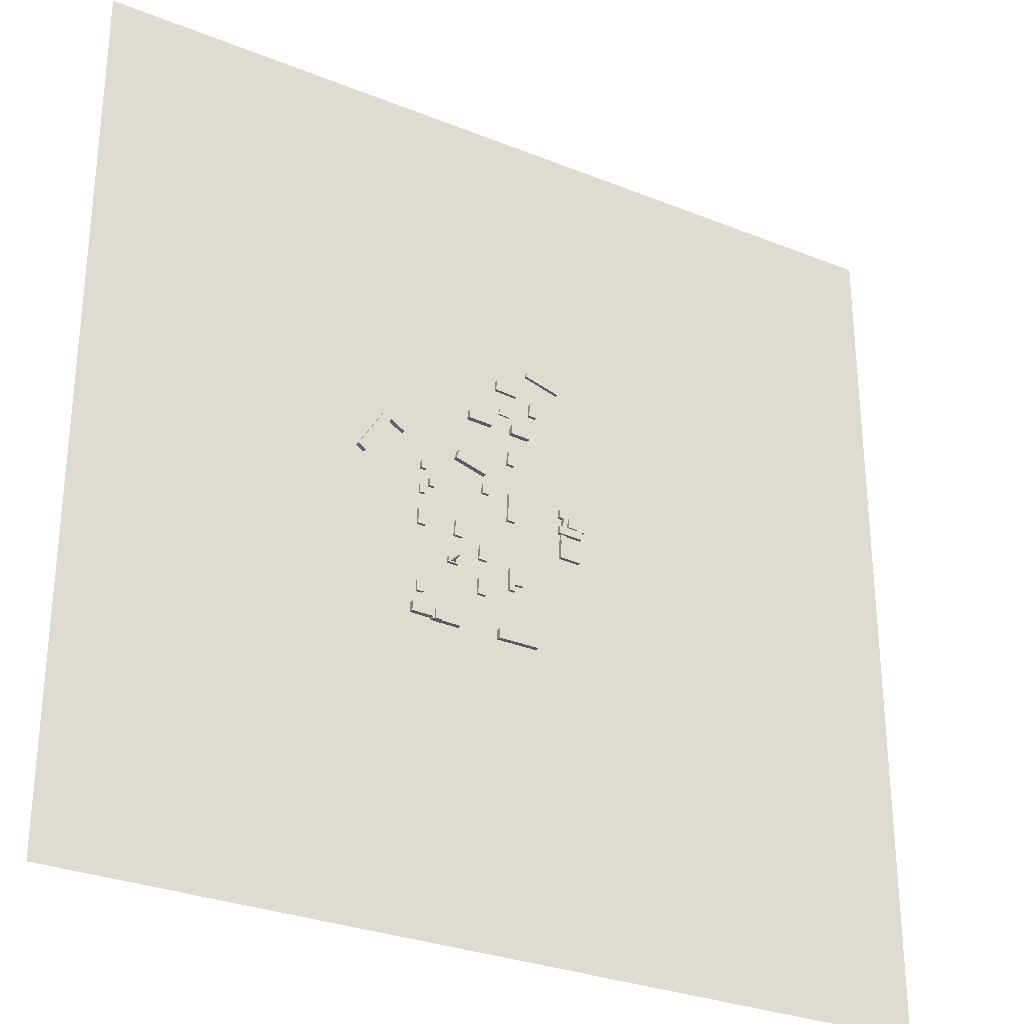
<metadata>
{"format":"obj","ext":"obj","renderer":"f3d","projection":"perspective","resolution":1024,"background":"white","views":[{"elev":-29.6,"azim":149.4,"up":"+Z"}]}
</metadata>
<code>
o Plane.081
v -2.301 5e-06 -31.45
v 1.044 5e-06 -32.49
v 1.012 5e-06 -31.35
v -3.588 5e-06 -32.62
v -2.593 5e-06 -31.45
v -3.619 5e-06 -31.48
v -3.58 5e-06 -32.91
v -2.561 5e-06 -32.59
v -2.313 5e-06 -31.02
v -2.605 5e-06 -31.03
v 1.001 5e-06 -30.93
v -2.553 5e-06 -32.89
v -2.269 5e-06 -32.58
v -2.301 0.75 -31.45
v 1.044 0.75 -32.49
v -2.269 0.75 -32.58
v -3.619 0.75 -31.48
v -3.588 1 -32.62
v -3.588 0.75 -32.62
v -3.58 1 -32.91
v -3.58 0.75 -32.91
v -2.605 0.75 -31.03
v -2.593 0.75 -31.45
v -2.313 0.75 -31.02
v 1.012 0.75 -31.35
v -2.561 0.75 -32.59
v -2.553 0.75 -32.89
v -2.261 5e-06 -32.88
v -6.77 5e-06 -33
v -2.261 0.75 -32.88
v -6.778 5e-06 -32.71
v -6.77 0.75 -33
v -6.81 5e-06 -31.57
v -6.778 0.75 -32.71
v 1.001 0.75 -30.93
v -6.81 0.75 -31.57
v -2.593 1 -31.45
v -3.619 1 -31.48
v -2.561 1 -32.59
v -2.553 1 -32.89
f 1 2 3
f 4 5 6
f 7 8 4
f 5 9 10
f 9 3 11
f 8 1 5
f 12 13 8
f 14 15 16
f 17 18 19
f 19 20 21
f 22 14 23
f 24 25 14
f 14 26 23
f 16 27 26
f 13 15 2
f 10 23 5
f 28 16 13
f 29 21 7
f 12 30 28
f 5 17 6
f 31 32 29
f 33 34 31
f 9 22 10
f 2 25 3
f 3 35 11
f 11 24 9
f 6 36 33
f 7 27 12
f 34 21 32
f 17 34 36
f 31 7 4
f 31 6 33
f 37 18 38
f 39 20 18
f 26 37 23
f 23 38 17
f 21 40 27
f 27 39 26
f 1 13 2
f 4 8 5
f 7 12 8
f 5 1 9
f 9 1 3
f 8 13 1
f 12 28 13
f 14 25 15
f 17 38 18
f 19 18 20
f 22 24 14
f 24 35 25
f 14 16 26
f 16 30 27
f 13 16 15
f 10 22 23
f 28 30 16
f 29 32 21
f 12 27 30
f 5 23 17
f 31 34 32
f 33 36 34
f 9 24 22
f 2 15 25
f 3 25 35
f 11 35 24
f 6 17 36
f 7 21 27
f 34 19 21
f 17 19 34
f 31 29 7
f 31 4 6
f 37 39 18
f 39 40 20
f 26 39 37
f 23 37 38
f 21 20 40
f 27 40 39
o Plane.082
v -19.69 5e-06 -33.25
v -13.24 5e-06 -31.62
v -19.7 5e-06 -31.67
v -13.24 0.75 -31.62
v -19.69 0.75 -33.25
v -19.7 0.75 -31.67
v -13.23 0.75 -33.19
v -13.23 5e-06 -33.19
f 41 42 43
f 44 45 46
f 41 47 48
f 42 46 43
f 48 44 42
f 43 45 41
f 41 48 42
f 44 47 45
f 41 45 47
f 42 44 46
f 48 47 44
f 43 46 45
o Plane.083
v -0.8308 5e-06 -28.95
v 0.2137 4e-06 -27.29
v -0.8308 4e-06 -27.29
v 0.2137 0.5 -27.29
v -0.8308 0.5 -28.95
v -0.8308 0.5 -27.29
v 0.2137 5e-06 -28.95
v 0.2137 0.5 -28.95
f 49 50 51
f 52 53 54
f 55 52 50
f 51 53 49
f 49 56 55
f 50 54 51
f 49 55 50
f 52 56 53
f 55 56 52
f 51 54 53
f 49 53 56
f 50 52 54
o Plane.084
v -11.08 4e-06 -26.86
v -9.831 4e-06 -24.36
v -11.15 4e-06 -24.4
v -9.831 0.5 -24.36
v -11.08 0.5 -26.86
v -11.15 0.5 -24.4
v -9.762 0.5 -26.83
v -9.762 4e-06 -26.83
f 57 58 59
f 60 61 62
f 57 63 64
f 58 62 59
f 64 60 58
f 59 61 57
f 57 64 58
f 60 63 61
f 57 61 63
f 58 60 62
f 64 63 60
f 59 62 61
o Plane.085
v -11.2 3e-06 -21.22
v -10.07 3e-06 -18.66
v -11.38 3e-06 -18.76
v -10.07 0.5 -18.66
v -11.2 0.5 -21.22
v -11.38 0.5 -18.76
v -9.889 0.5 -21.13
v -9.889 3e-06 -21.13
f 65 66 67
f 68 69 70
f 67 69 65
f 65 71 72
f 66 70 67
f 72 68 66
f 65 72 66
f 68 71 69
f 67 70 69
f 65 69 71
f 66 68 70
f 72 71 68
o Plane.086
v -7.115 3e-06 -18.38
v -5.921 3e-06 -15.85
v -7.238 3e-06 -15.91
v -5.921 0.5 -15.85
v -7.115 0.5 -18.38
v -7.238 0.5 -15.91
v -5.798 0.5 -18.31
v -5.798 3e-06 -18.31
f 73 74 75
f 76 77 78
f 75 77 73
f 73 79 80
f 74 78 75
f 80 76 74
f 73 80 74
f 76 79 77
f 75 78 77
f 73 77 79
f 74 76 78
f 80 79 76
o Plane.087
v -1.049 3e-06 -18.05
v 0.1746 3e-06 -15.53
v -1.143 3e-06 -15.58
v 0.1746 0.5 -15.53
v -1.049 0.5 -18.05
v -1.143 0.5 -15.58
v 0.2684 0.5 -18
v 0.2684 3e-06 -18
f 81 82 83
f 84 85 86
f 81 87 88
f 82 86 83
f 88 84 82
f 83 85 81
f 81 88 82
f 84 87 85
f 81 85 87
f 82 84 86
f 88 87 84
f 83 86 85
o Plane.088
v -15.97 4e-06 -23.77
v -15.04 4e-06 -24.84
v -15.05 4e-06 -23.76
v -15.08 4e-06 -22.46
v -15.99 4e-06 -22.47
v -16.01 3e-06 -21.23
v -15.09 3e-06 -21.22
v -17.4 4e-06 -22.5
v -15.97 0.5 -23.77
v -15.04 0.5 -24.84
v -15.96 0.5 -24.85
v -15.08 0.5 -22.46
v -15.99 0.5 -22.47
v -16.01 0.5 -21.23
v -17.4 0.5 -22.5
v -15.05 0.5 -23.76
v -15.96 4e-06 -24.85
v -17.38 0.5 -23.8
v -17.38 4e-06 -23.8
v -15.09 0.5 -21.22
f 89 90 91
f 89 92 93
f 94 92 95
f 96 89 93
f 97 98 99
f 100 97 101
f 102 100 101
f 97 103 101
f 91 100 92
f 93 103 96
f 90 104 91
f 105 98 90
f 96 106 107
f 94 101 93
f 89 99 105
f 107 97 89
f 95 102 94
f 92 108 95
f 89 105 90
f 89 91 92
f 94 93 92
f 96 107 89
f 97 104 98
f 100 104 97
f 102 108 100
f 97 106 103
f 91 104 100
f 93 101 103
f 90 98 104
f 105 99 98
f 96 103 106
f 94 102 101
f 89 97 99
f 107 106 97
f 95 108 102
f 92 100 108
o Plane.089
v -15.98 2e-06 -13.41
v -14.88 1e-06 -8.856
v -16.15 1e-06 -8.905
v -14.88 0.5 -8.856
v -15.98 0.5 -13.41
v -16.15 0.5 -8.905
v -14.71 0.5 -13.36
v -14.71 2e-06 -13.36
f 109 110 111
f 112 113 114
f 111 113 109
f 109 115 116
f 110 114 111
f 116 112 110
f 109 116 110
f 112 115 113
f 111 114 113
f 109 113 115
f 110 112 114
f 116 115 112
o Plane.090
v -10.74 1e-06 -6.886
v -6.183 1e-06 -3.997
v -11.16 1e-06 -5.493
v -10.74 0.75 -6.886
v -6.183 0.75 -3.997
v -5.764 0.75 -5.39
v -5.764 1e-06 -5.39
v -11.16 0.75 -5.493
f 117 118 119
f 120 121 122
f 117 122 123
f 123 121 118
f 119 120 117
f 118 124 119
f 117 123 118
f 120 124 121
f 117 120 122
f 123 122 121
f 119 124 120
f 118 121 124
o Plane.091
v -23.99 2e-06 -11.79
v -23.58 2e-06 -13.02
v -23.62 2e-06 -11.78
v -24.2 2e-06 -13.05
v -24.24 2e-06 -11.8
v -26.56 2e-06 -11.89
v -24.9 2e-06 -13.07
v -24.95 2e-06 -11.83
v -24.16 2e-06 -14.11
v -23.8 3e-06 -17.11
v -23.9 2e-06 -14.1
v -23.94 2e-06 -13.04
v -27.26 2e-06 -14.23
v -24.76 3e-06 -17.14
v -24.86 2e-06 -14.14
v -26.61 2e-06 -10.44
v -25 2e-06 -10.37
v -24.04 0.3 -10.34
v -23.68 0.6 -10.33
v -23.68 0.3 -10.33
v -24.24 0.3 -11.8
v -24.3 0.6 -10.35
v -24.3 0.3 -10.35
v -24.04 2e-06 -10.34
v -23.72 1e-06 -9.044
v -24.09 1e-06 -9.057
v -24.3 2e-06 -10.35
v -24.35 1e-06 -9.067
v -25.05 1e-06 -9.093
v -26.66 1e-06 -9.153
v -27.93 2e-06 -10.49
v -27.49 2e-06 -11.92
v -27.55 2e-06 -10.47
v -24.05 3e-06 -17.12
v -24.04 0.6 -10.34
v -23.72 0.6 -9.044
v -23.72 0.3 -9.044
v -24.2 0.3 -13.05
v -23.9 0.3 -14.1
v -24.16 0.3 -14.11
v -23.99 0.3 -11.79
v -24.24 0.6 -11.8
v -23.8 0.3 -17.11
v -23.9 0.6 -14.1
v -24.16 0.6 -14.11
v -24.76 0.3 -17.14
v -24.05 0.6 -17.12
v -24.05 0.3 -17.12
v -23.62 0.3 -11.78
v -23.99 0.6 -11.79
v -23.8 0.6 -17.11
v -23.94 0.6 -13.04
v -23.94 0.3 -13.04
v -25.05 0.3 -9.093
v -26.66 0.6 -9.153
v -26.66 0.3 -9.153
v -24.9 0.3 -13.07
v -24.86 0.3 -14.14
v -24.35 0.3 -9.067
v -25.05 0.6 -9.093
v -24.2 0.6 -13.05
v -23.58 0.3 -13.02
v -27.93 0.3 -10.49
v -27.6 1e-06 -9.189
v -27.55 0.3 -10.47
v -23.68 2e-06 -10.33
v -24.09 0.3 -9.057
v -27.16 0.3 -17.23
v -27.16 3e-06 -17.23
v -27.45 2e-06 -13.17
v -26.51 0.3 -13.13
v -26.51 2e-06 -13.13
v -27.26 0.3 -14.23
v -27.87 0.3 -11.94
v -27.87 2e-06 -11.94
v -27.45 0.3 -13.17
v -27.49 0.3 -11.92
v -23.58 0.6 -13.02
v -24.95 0.6 -11.83
v -26.51 0.6 -13.13
v -26.56 0.6 -11.89
v -24.76 0.6 -17.14
v -27.26 0.6 -14.23
v -24.86 0.6 -14.14
v -26.61 0.6 -10.44
v -26.56 0.9 -11.89
v -24.09 0.6 -9.057
v -24.35 0.6 -9.067
v -27.49 0.6 -11.92
v -27.93 0.6 -10.49
v -27.55 0.6 -10.47
v -25 0.6 -10.37
v -24.9 0.6 -13.07
v -23.62 0.6 -11.78
v -27.16 0.6 -17.23
v -27.6 0.3 -9.189
v -27.87 0.6 -11.94
v -27.45 0.6 -13.17
v -27.6 0.6 -9.189
v -26.61 0.9 -10.44
v -24.95 0.9 -11.83
v -25 0.9 -10.37
f 125 126 127
f 128 125 129
f 130 131 132
f 133 134 135
f 128 135 136
f 137 138 139
f 140 132 141
f 142 143 144
f 145 146 147
f 148 149 150
f 151 150 152
f 140 153 154
f 155 156 157
f 153 151 152
f 141 129 151
f 131 133 128
f 139 158 133
f 132 128 129
f 147 159 142
f 144 160 161
f 162 163 164
f 165 166 145
f 167 168 163
f 163 169 164
f 170 171 172
f 173 174 165
f 172 175 167
f 162 176 177
f 178 179 180
f 181 164 182
f 183 184 178
f 181 185 162
f 136 186 126
f 157 187 155
f 135 177 136
f 129 147 151
f 152 178 153
f 188 189 157
f 148 144 190
f 153 180 154
f 158 167 134
f 149 191 150
f 137 192 193
f 126 173 127
f 193 170 138
f 138 172 158
f 127 165 125
f 125 145 129
f 194 195 196
f 139 197 137
f 155 198 199
f 134 163 135
f 151 142 148
f 150 183 152
f 156 200 194
f 199 201 156
f 131 182 139
f 190 161 149
f 174 185 166
f 174 202 176
f 203 204 205
f 169 175 171
f 206 207 208
f 209 210 205
f 160 159 211
f 211 146 212
f 184 209 179
f 213 214 215
f 184 146 216
f 146 203 216
f 208 171 206
f 203 185 217
f 164 208 182
f 161 211 191
f 186 218 173
f 197 219 192
f 220 215 189
f 200 204 195
f 192 206 170
f 191 212 183
f 187 221 198
f 182 207 197
f 177 202 186
f 198 213 201
f 201 222 200
f 189 214 187
f 195 217 181
f 223 209 215
f 215 205 213
f 205 222 213
f 196 181 131
f 154 220 188
f 180 223 220
f 157 154 188
f 157 130 140
f 194 130 156
f 224 225 210
f 205 225 203
f 203 226 216
f 216 224 209
f 125 136 126
f 128 136 125
f 130 196 131
f 133 158 134
f 128 133 135
f 137 193 138
f 140 130 132
f 142 159 143
f 145 166 146
f 148 190 149
f 151 148 150
f 140 141 153
f 155 199 156
f 153 141 151
f 141 132 129
f 131 139 133
f 139 138 158
f 132 131 128
f 147 146 159
f 144 143 160
f 162 177 163
f 165 174 166
f 167 175 168
f 163 168 169
f 170 206 171
f 173 218 174
f 172 171 175
f 162 185 176
f 178 184 179
f 181 162 164
f 183 212 184
f 181 217 185
f 136 177 186
f 157 189 187
f 135 163 177
f 129 145 147
f 152 183 178
f 188 220 189
f 148 142 144
f 153 178 180
f 158 172 167
f 149 161 191
f 137 197 192
f 126 186 173
f 193 192 170
f 138 170 172
f 127 173 165
f 125 165 145
f 194 200 195
f 139 182 197
f 155 187 198
f 134 167 163
f 151 147 142
f 150 191 183
f 156 201 200
f 199 198 201
f 131 181 182
f 190 144 161
f 174 176 185
f 174 218 202
f 203 217 204
f 169 168 175
f 206 219 207
f 209 224 210
f 160 143 159
f 211 159 146
f 184 216 209
f 213 221 214
f 184 212 146
f 146 166 203
f 208 169 171
f 203 166 185
f 164 169 208
f 161 160 211
f 186 202 218
f 197 207 219
f 220 223 215
f 200 222 204
f 192 219 206
f 191 211 212
f 187 214 221
f 182 208 207
f 177 176 202
f 198 221 213
f 201 213 222
f 189 215 214
f 195 204 217
f 223 179 209
f 215 209 205
f 205 204 222
f 196 195 181
f 154 180 220
f 180 179 223
f 157 140 154
f 157 156 130
f 194 196 130
f 224 226 225
f 205 210 225
f 203 225 226
f 216 226 224
o Plane.092
v -15.82 1e-06 -3.86
v -14.86 0 -1.49
v -16.04 0 -1.603
v -14.86 0.5 -1.49
v -15.82 0.5 -3.86
v -16.04 0.5 -1.603
v -14.64 0.5 -3.747
v -14.64 1e-06 -3.747
f 227 228 229
f 230 231 232
f 227 233 234
f 228 232 229
f 234 230 228
f 229 231 227
f 227 234 228
f 230 233 231
f 227 231 233
f 228 230 232
f 234 233 230
f 229 232 231
o Plane.093
v -18.32 -0 1.482
v -15.27 -1e-06 3.151
v -18.41 -0 2.959
v -15.27 0.75 3.151
v -18.32 0.75 1.482
v -18.41 0.75 2.959
v -15.18 -0 1.673
v -15.18 0.75 1.673
f 235 236 237
f 238 239 240
f 241 238 236
f 237 239 235
f 235 242 241
f 236 240 237
f 235 241 236
f 238 242 239
f 241 242 238
f 237 240 239
f 235 239 242
f 236 238 240
o Plane.094
v -11.83 -0 1.98
v -8.031 -1e-06 3.695
v -11.92 -1e-06 3.457
v -8.031 0.75 3.695
v -11.83 0.75 1.98
v -11.92 0.75 3.457
v -7.941 -0 2.217
v -7.941 0.75 2.217
f 243 244 245
f 246 247 248
f 249 246 244
f 245 247 243
f 243 250 249
f 244 248 245
f 243 249 244
f 246 250 247
f 249 250 246
f 245 248 247
f 243 247 250
f 244 246 248
o Plane.095
v -16.18 -1e-06 8.466
v -12.75 -2e-06 10.39
v -16.32 -2e-06 10.08
v -12.75 0.5 10.39
v -16.18 0.5 8.466
v -16.32 0.5 10.08
v -12.61 -1e-06 8.775
v -12.61 0.5 8.775
f 251 252 253
f 254 255 256
f 257 254 252
f 253 255 251
f 251 258 257
f 252 256 253
f 251 257 252
f 254 258 255
f 257 258 254
f 253 256 255
f 251 255 258
f 252 254 256
o Plane.096
v -19.6 -1e-06 5.79
v -18.63 -1e-06 8.149
v -19.81 -1e-06 8.035
v -18.63 0.5 8.149
v -19.6 0.5 5.79
v -19.81 0.5 8.035
v -18.42 -1e-06 5.903
v -18.42 0.5 5.903
f 259 260 261
f 262 263 264
f 265 262 260
f 261 263 259
f 259 266 265
f 260 264 261
f 259 265 260
f 262 266 263
f 265 266 262
f 261 264 263
f 259 263 266
f 260 262 264
o Plane.097
v -15.12 -1e-06 4.563
v -13.39 -1e-06 5.608
v -15.2 -1e-06 5.452
v -13.39 0.25 5.608
v -15.12 0.25 4.563
v -15.2 0.25 5.452
v -13.32 -1e-06 4.72
v -13.32 0.25 4.72
f 267 268 269
f 270 271 272
f 273 270 268
f 269 271 267
f 267 274 273
f 268 272 269
f 267 273 268
f 270 274 271
f 273 274 270
f 269 272 271
f 267 271 274
f 268 270 272
o Plane.098
v -11.49 1e-06 -8.444
v -10.4 2e-06 -9.898
v -10.49 1e-06 -8.388
v -10.49 0.5 -8.388
v -11.41 0.5 -9.954
v -11.49 0.5 -8.444
v -11.41 2e-06 -9.954
v -10.4 0.5 -9.898
f 275 276 277
f 278 279 280
f 277 280 275
f 276 278 277
f 275 279 281
f 281 282 276
f 275 281 276
f 278 282 279
f 277 278 280
f 276 282 278
f 275 280 279
f 281 279 282
o Plane.099
v -18.17 -2e-06 13.68
v -23.46 -2e-06 11.17
v -23.72 -2e-06 12.07
v -17.91 -2e-06 12.79
f 283 284 285
f 283 286 284
o Plane.100
v -23.46 -2e-06 11.17
v -18.17 -2e-06 13.68
v -23.72 -2e-06 12.07
v -18.17 0.5 13.68
v -23.46 0.5 11.17
v -23.72 0.5 12.07
v -17.91 0.5 12.79
v -17.91 -2e-06 12.79
f 287 288 289
f 290 291 292
f 287 293 294
f 288 292 289
f 294 290 288
f 289 291 287
f 287 294 288
f 290 293 291
f 287 291 293
f 288 290 292
f 294 293 290
f 289 292 291
o Plane.101
v -2.292 2e-06 -11.33
v -1.482 2e-06 -10.02
v -2.331 2e-06 -10.04
v -1.482 0.5 -10.02
v -2.292 0.5 -11.33
v -2.331 0.5 -10.04
v -1.443 2e-06 -11.31
v -1.443 0.5 -11.31
f 295 296 297
f 298 299 300
f 301 298 296
f 297 299 295
f 295 302 301
f 296 300 297
f 295 301 296
f 298 302 299
f 301 302 298
f 297 300 299
f 295 299 302
f 296 298 300
o Plane.102
v -0.8196 2e-06 -12.8
v 0.06476 2e-06 -11.53
v -0.7849 2e-06 -11.51
v 0.06476 0.5 -11.53
v -0.8196 0.5 -12.8
v -0.7849 0.5 -11.51
v 0.03013 0.5 -12.82
v 0.03013 2e-06 -12.82
f 303 304 305
f 306 307 308
f 303 309 310
f 304 308 305
f 310 306 304
f 305 307 303
f 303 310 304
f 306 309 307
f 303 307 309
f 304 306 308
f 310 309 306
f 305 308 307
o Plane.103
v -0.9336 1e-06 -8.712
v -0.1659 1e-06 -7.372
v -1.014 1e-06 -7.425
v -0.1659 0.5 -7.372
v -0.9336 0.5 -8.712
v -1.014 0.5 -7.425
v -0.08522 0.5 -8.659
v -0.08522 1e-06 -8.659
f 311 312 313
f 314 315 316
f 311 317 318
f 312 316 313
f 318 314 312
f 313 315 311
f 311 318 312
f 314 317 315
f 311 315 317
f 312 314 316
f 318 317 314
f 313 316 315
o Plane.104
v 5.523 0 -2.089
v 10.4 1e-06 -7.852
v 6.483 0 -1.491
v 3.021 1e-06 -3.646
v 4.511 0 -1.172
v 2.327 0 -2.531
v 5.205 0 -2.287
v 4.829 0 -0.9735
v 9.439 1e-06 -8.45
v 5.523 0.75 -2.089
v 10.4 0.75 -7.852
v 9.439 0.75 -8.45
v 4.511 0.75 -1.172
v 3.021 0.75 -3.646
v 2.327 0.75 -2.531
v 4.829 0.75 -0.9735
v 5.205 0.75 -2.287
v 9.121 0.75 -8.648
v 9.121 1e-06 -8.648
v 6.483 0.75 -1.491
f 319 320 321
f 322 323 324
f 325 326 323
f 325 327 319
f 328 329 330
f 331 332 333
f 334 335 331
f 335 330 336
f 323 333 324
f 327 329 320
f 322 335 325
f 337 330 327
f 321 328 319
f 324 332 322
f 325 336 337
f 319 334 326
f 320 338 321
f 326 331 323
f 319 327 320
f 322 325 323
f 325 319 326
f 325 337 327
f 328 338 329
f 331 335 332
f 334 328 335
f 335 328 330
f 323 331 333
f 327 330 329
f 322 332 335
f 337 336 330
f 321 338 328
f 324 333 332
f 325 335 336
f 319 328 334
f 320 329 338
f 326 334 331
o Plane.105
v -6.351 4e-06 -23.06
v -4.838 4e-06 -22.03
v -6.411 4e-06 -22.13
v -6.351 0.5 -23.06
v -5.199 0.5 -22.74
v -4.778 0.5 -22.95
v -4.778 4e-06 -22.95
v -6.411 0.5 -22.13
v -4.838 0.5 -22.03
v -5.444 0.9848 -22.44
v -5.228 0.5 -22.3
v -5.99 0.5 -22.35
v -5.961 0.5 -22.79
v -5.757 0.9848 -22.46
v -5.652 2.213 -22.58
v -5.745 0.9848 -22.65
v -5.432 0.9848 -22.62
v -5.537 2.213 -22.5
v -5.657 2.213 -22.51
v -5.532 2.213 -22.57
f 339 340 341
f 342 343 344
f 339 344 345
f 340 346 341
f 345 347 340
f 341 342 339
f 343 348 349
f 347 350 346
f 344 349 347
f 346 351 342
f 352 353 354
f 350 354 351
f 351 355 343
f 349 352 350
f 356 353 357
f 354 358 355
f 348 357 352
f 355 356 348
f 339 345 340
f 342 351 343
f 339 342 344
f 340 347 346
f 345 344 347
f 341 346 342
f 343 355 348
f 347 349 350
f 344 343 349
f 346 350 351
f 352 357 353
f 350 352 354
f 351 354 355
f 349 348 352
f 356 358 353
f 354 353 358
f 348 356 357
f 355 358 356
o Plane.106
v 53.41 -0.01001 56.27
v -83.48 -0.009987 -80.62
v -83.48 -0.01001 56.27
v 53.41 -0.009987 -80.62
f 359 360 361
f 359 362 360
o Plane.107
v 5.509 5e-06 -27.94
v 3.449 6e-06 -34.96
v 6.578 4e-06 -21.99
v 6.196 3e-06 -15.96
v 3.754 1e-06 -8.557
v -0.121 -0 0.411
v 1.159 7e-06 -40.76
v -0.9774 8e-06 -46.87
v -2.58 8e-06 -51.98
v -3.877 6e-06 -34.96
v -12.23 6e-06 -34.96
v -20.44 6e-06 -34.94
v -27.57 6e-06 -34.95
v -28.34 6e-06 -34.72
v -28.76 6e-06 -33.83
v -26.98 4e-06 -24.1
v -28.15 4e-06 -23.64
v -29.15 4e-06 -22.48
v -29.42 3e-06 -20.39
v -28.96 3e-06 -18.26
v -28.43 3e-06 -16.35
v -27.98 2e-06 -14.56
v -28.05 2e-06 -12.58
v -28.12 2e-06 -10.6
v -28.13 1e-06 -8.511
v -27.83 1e-06 -8.129
v -10.73 1e-06 -3.703
v -7.075 0 -2.703
v -4.144 0 -1.666
v -6.531 -2e-06 14.38
v -7.371 -3e-06 17.2
v -7.6 -3e-06 20.86
v -6.837 -4e-06 24.53
v -3.555 -4e-06 25.44
v -1.647 -4e-06 26.05
v 0.8711 -4e-06 26.97
v 3.618 -5e-06 28.72
v -12.84 2e-06 -9.422
v -14.13 2e-06 -13.82
v -14.48 3e-06 -16.64
v -14.31 3e-06 -19.69
v -14.07 4e-06 -22.87
v -13.95 4e-06 -23.93
v -13.6 4e-06 -25.26
v -12.41 4e-06 -26.18
v -12.59 5e-06 -31.97
v -9.096 5e-06 -28.43
v -5.784 5e-06 -30.12
v -0.9629 5e-06 -29.24
v -16.16 3e-06 -19.74
v -17.33 3e-06 -20.49
v -18.39 4e-06 -21.81
v -20.88 4e-06 -22.55
v -24.01 4e-06 -23.29
v -6.896 4e-06 -22.48
v -6.743 4e-06 -23.37
v -4.381 4e-06 -23.24
v -4.421 4e-06 -22.44
v -4.461 4e-06 -21.64
v -6.666 4e-06 -21.68
v -11.41 -0 0.8052
v -12.91 -0 1.664
v -13.61 -1e-06 4.025
v -15.58 -1e-06 3.915
v -18.49 -1e-06 3.719
v -8.093 -1e-06 4.332
v -15.77 -1e-06 5.019
v -16.26 -1e-06 7.258
v -16.72 -1e-06 8.638
v -16.96 -2e-06 10.36
v -14.86 -2e-06 10.55
v -12.76 -2e-06 10.75
v -17.21 -1e-06 4.743
v -18.19 -1e-06 5.571
v -19.69 -1e-06 5.448
v -20.03 -1e-06 7.841
v -15.08 -2e-06 13.13
v -16.78 -2e-06 12.87
v -23.44 -2e-06 10.85
v -14.11 -2e-06 14.06
v -11.64 -3e-06 15.56
v -9.385 -3e-06 16.49
v -16.52 2e-06 -13.59
v -19.57 2e-06 -11.87
v -23.45 2e-06 -10.92
v -21.8 1e-06 -8.567
v -19.1 1e-06 -5.836
l 363 364
l 365 363
l 366 365
l 367 366
l 368 367
l 364 369
l 369 370
l 370 371
l 364 372
l 372 373
l 373 374
l 374 375
l 375 376
l 376 377
l 377 378
l 378 379
l 379 380
l 380 381
l 381 382
l 382 383
l 383 384
l 384 385
l 385 386
l 443 444
l 387 388
l 389 390
l 391 368
l 368 392
l 392 393
l 393 394
l 394 395
l 395 396
l 396 397
l 397 398
l 398 399
l 389 400
l 400 401
l 401 402
l 402 403
l 403 404
l 404 405
l 405 406
l 406 407
l 407 408
l 407 409
l 409 410
l 410 411
l 403 412
l 412 413
l 413 414
l 414 415
l 378 416
l 404 417
l 417 418
l 418 419
l 365 420
l 420 421
l 417 422
l 389 423
l 423 424
l 424 425
l 425 426
l 426 427
l 425 428
l 426 429
l 429 430
l 430 431
l 431 432
l 432 433
l 433 434
l 429 435
l 435 436
l 436 437
l 437 438
l 433 439
l 439 440
l 440 441
l 439 442
l 442 443
l 393 444
l 402 445
l 445 446
l 446 447
l 447 448
l 388 449
l 448 449
l 390 391
l 449 389
l 415 416
l 419 420
l 421 422
l 386 387

</code>
